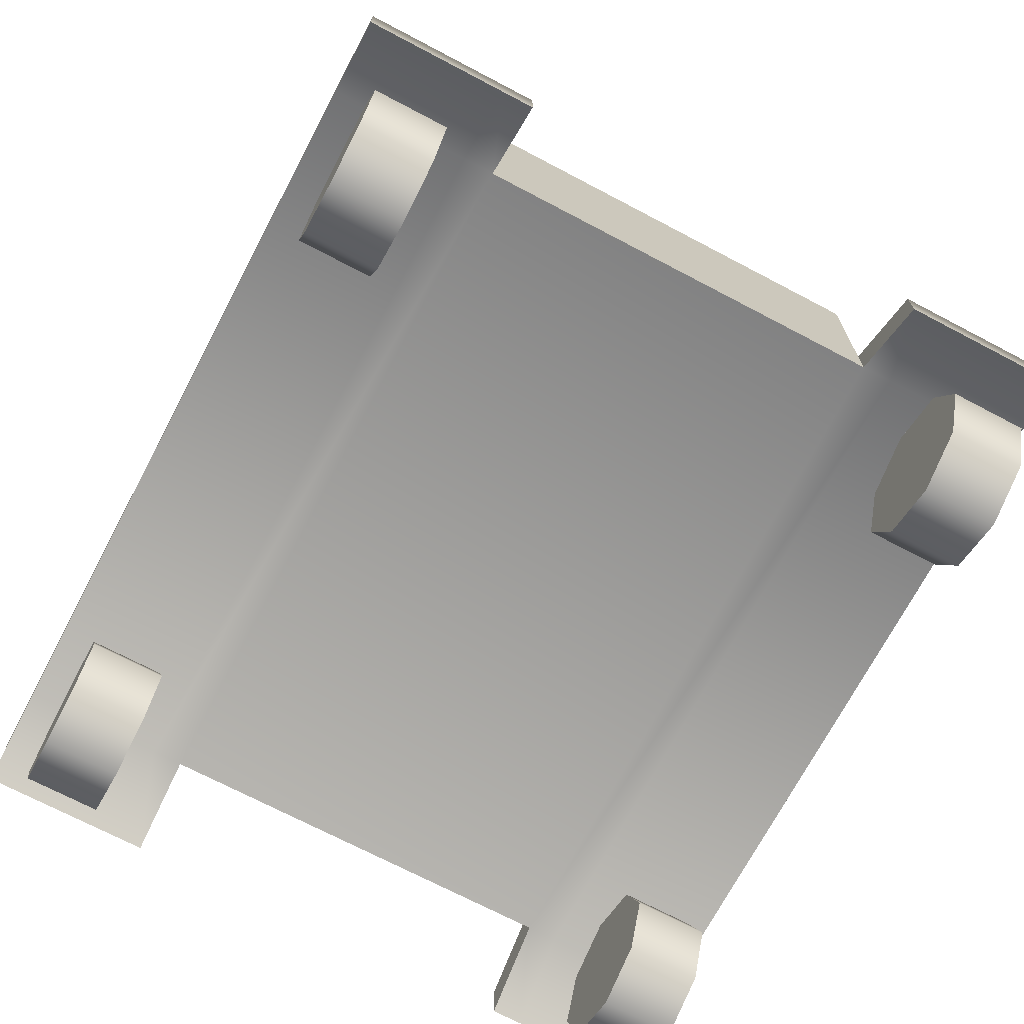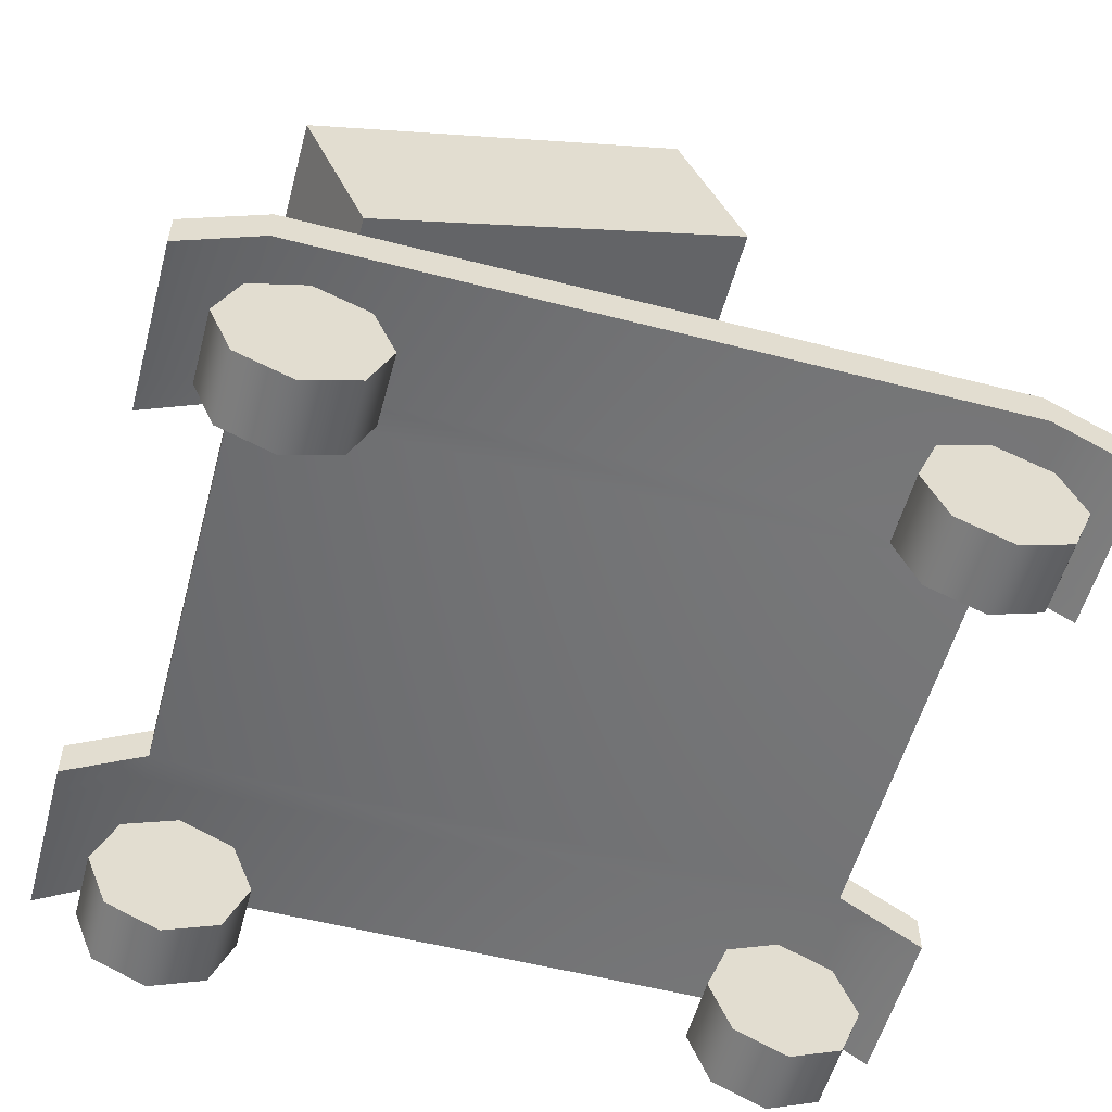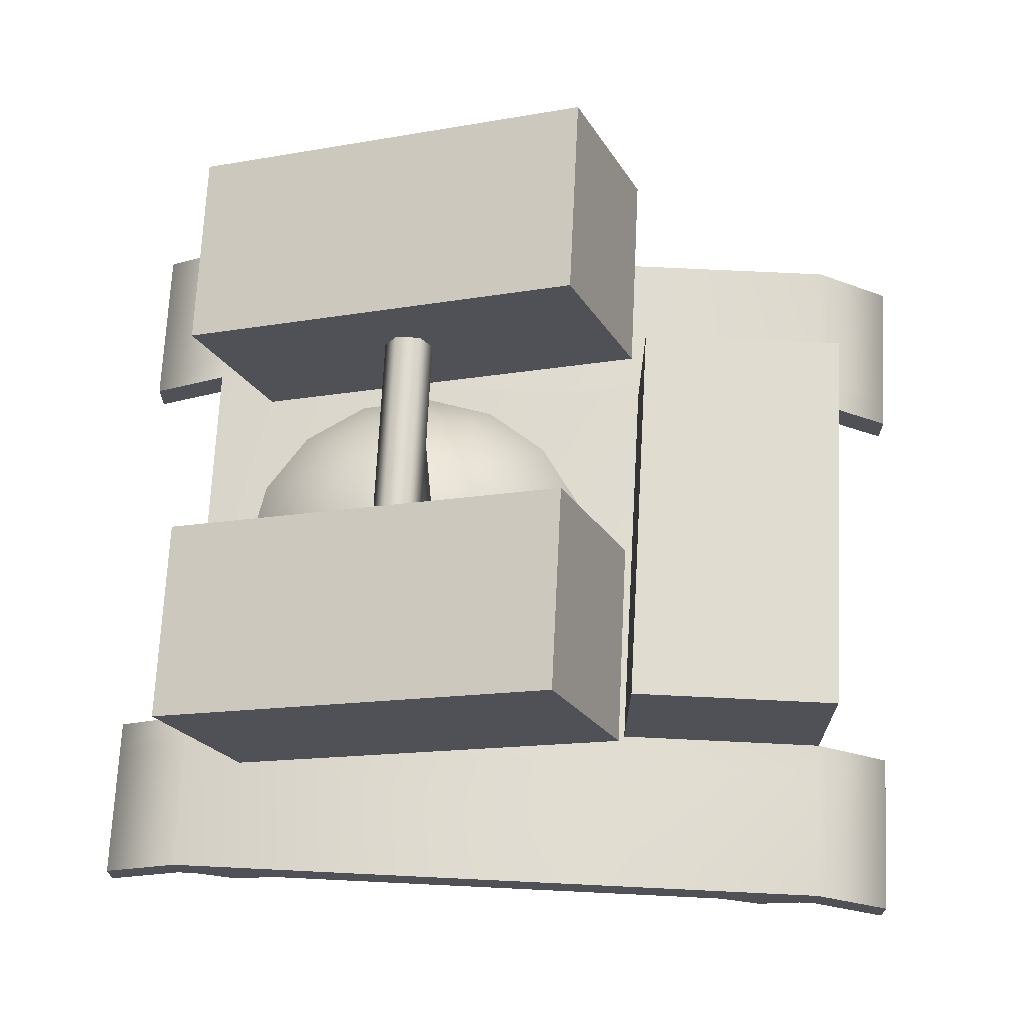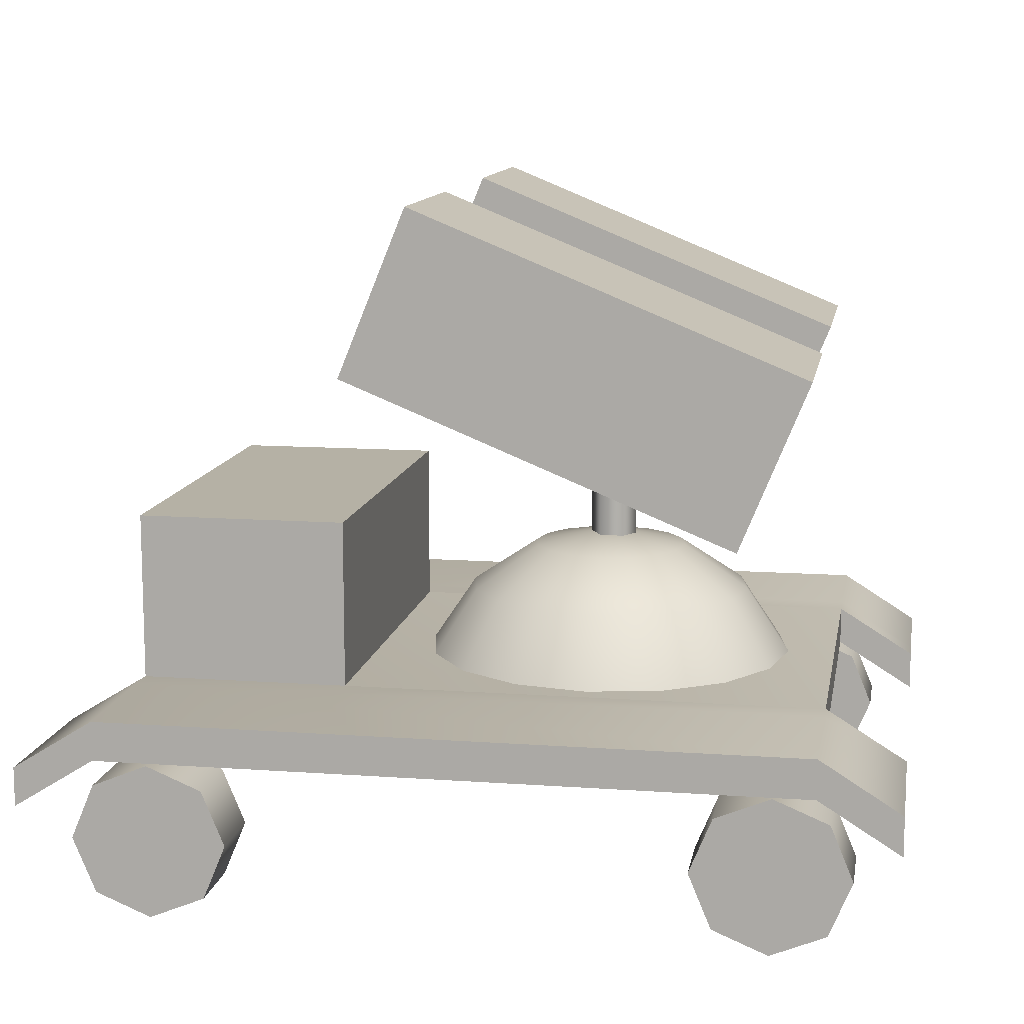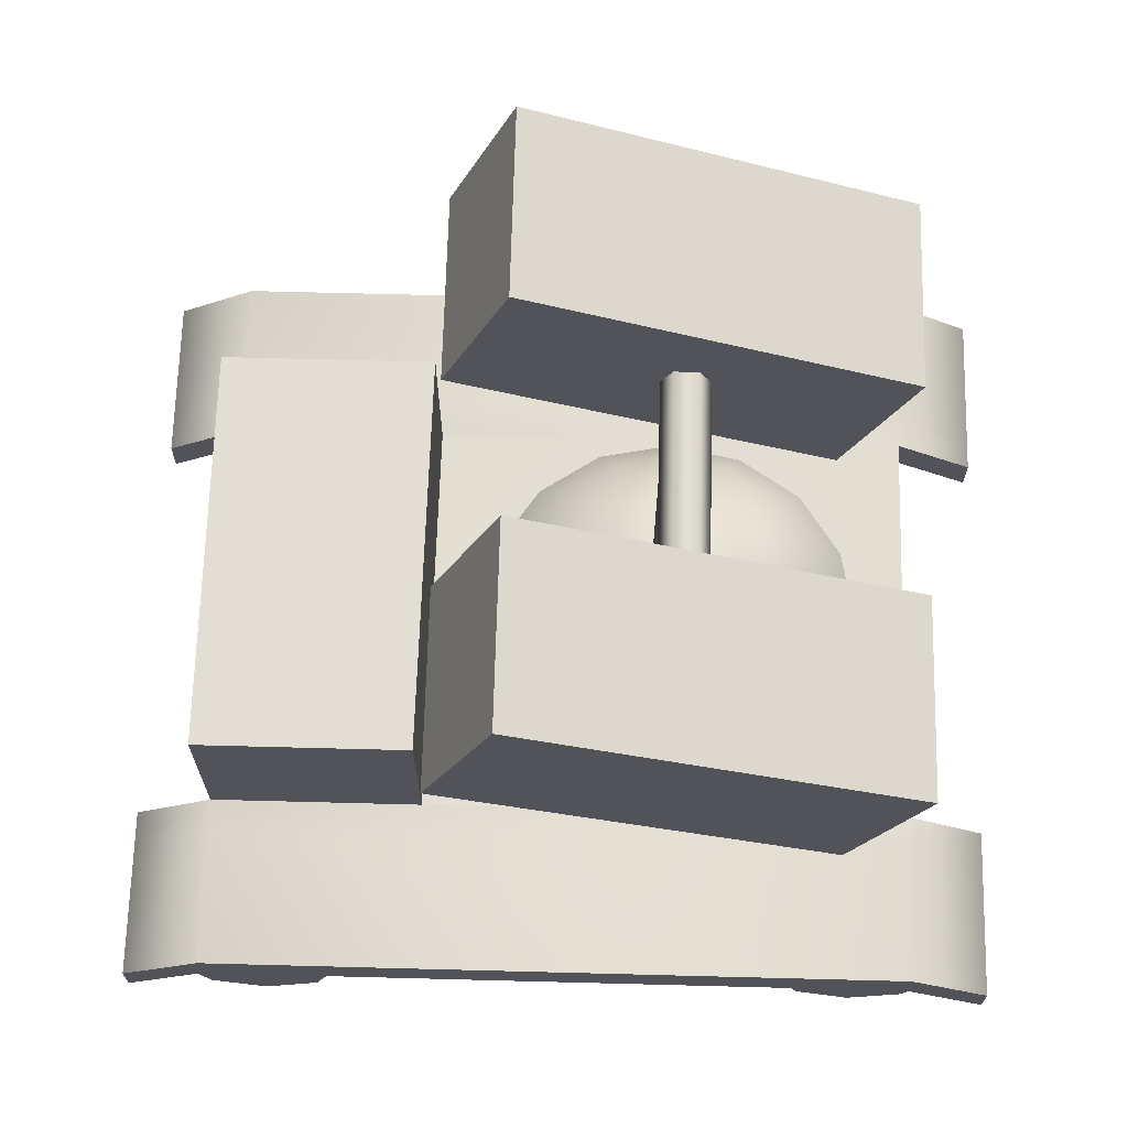
<metadata>
{"format":"obj","ext":"obj","renderer":"f3d","projection":"perspective","resolution":1024,"background":"white","views":[{"elev":-70.9,"azim":-117.8,"up":"+Y"},{"elev":-55.6,"azim":164.9,"up":"+Y"},{"elev":69.5,"azim":-177.2,"up":"+Y"},{"elev":11.8,"azim":9.8,"up":"+Y"},{"elev":67.3,"azim":1.5,"up":"+Y"}]}
</metadata>
<code>
v -0.2465 1.178 0.2157
v -0.09986 1.539 0.2157
v 0.5943 0.8361 0.2157
v 0.741 1.197 0.2157
v 0.5943 0.8361 0.643
v 0.741 1.197 0.643
v -0.2465 1.178 0.643
v -0.09986 1.539 0.643
f 1 2 4 3
f 3 4 6 5
f 5 6 8 7
f 7 8 2 1
f 2 8 6 4
f 7 1 3 5
v -0.2465 1.178 -0.6688
v -0.09986 1.539 -0.6688
v 0.5943 0.8361 -0.6687
v 0.741 1.197 -0.6687
v 0.5943 0.8361 -0.2414
v 0.741 1.197 -0.2414
v -0.2465 1.178 -0.2414
v -0.09986 1.539 -0.2414
f 9 10 12 11
f 11 12 14 13
f 13 14 16 15
f 15 16 10 9
f 10 16 14 12
f 15 9 11 13
v 0.2534 1.194 0.2441
v 0.2534 1.194 -0.2891
v 0.2006 1.194 0.2441
v 0.2006 1.194 0.2441
v 0.2006 1.194 -0.2891
v 0.2006 1.194 -0.2891
v 0.227 1.148 0.2441
v 0.227 1.148 0.2441
v 0.227 1.148 -0.2891
v 0.227 1.148 -0.2891
v 0.2797 1.148 0.2441
v 0.2797 1.148 0.2441
v 0.2797 1.148 -0.2891
v 0.2797 1.148 -0.2891
v 0.3061 1.194 0.2441
v 0.3061 1.194 0.2441
v 0.3061 1.194 -0.2891
v 0.3061 1.194 -0.2891
v 0.2797 1.239 0.2441
v 0.2797 1.239 0.2441
v 0.2797 1.239 -0.2891
v 0.2797 1.239 -0.2891
v 0.227 1.239 0.2441
v 0.227 1.239 0.2441
v 0.227 1.239 -0.2891
v 0.227 1.239 -0.2891
f 17 19 23
f 20 21 25 24
f 22 18 26
f 17 23 27
f 24 25 29 28
f 26 18 30
f 17 27 31
f 28 29 33 32
f 30 18 34
f 17 31 35
f 32 33 37 36
f 34 18 38
f 17 35 39
f 36 37 41 40
f 38 18 42
f 17 39 19
f 40 41 21 20
f 42 18 22
v 0.2534 0.6531 -0.0225
v 0.2534 1.186 -0.0225
v 0.2006 0.6531 -0.0225
v 0.2006 0.6531 -0.0225
v 0.2006 1.186 -0.0225
v 0.2006 1.186 -0.0225
v 0.227 0.6531 -0.06821
v 0.227 0.6531 -0.06821
v 0.227 1.186 -0.06821
v 0.227 1.186 -0.06821
v 0.2797 0.6531 -0.06821
v 0.2797 0.6531 -0.06821
v 0.2797 1.186 -0.06821
v 0.2797 1.186 -0.06821
v 0.3061 0.6531 -0.0225
v 0.3061 0.6531 -0.0225
v 0.3061 1.186 -0.0225
v 0.3061 1.186 -0.0225
v 0.2797 0.6531 0.0232
v 0.2797 0.6531 0.0232
v 0.2797 1.186 0.0232
v 0.2797 1.186 0.0232
v 0.227 0.6531 0.0232
v 0.227 0.6531 0.0232
v 0.227 1.186 0.0232
v 0.227 1.186 0.0232
f 43 45 49
f 46 47 51 50
f 48 44 52
f 43 49 53
f 50 51 55 54
f 52 44 56
f 43 53 57
f 54 55 59 58
f 56 44 60
f 43 57 61
f 58 59 63 62
f 60 44 64
f 43 61 65
f 62 63 67 66
f 64 44 68
f 43 65 45
f 66 67 47 46
f 68 44 48
v -0.1773 0.4554 -0.02248
v 0.2465 0.7385 -0.02248
v -0.145 0.4554 -0.1846
v -0.05315 0.4554 -0.3221
v 0.08431 0.4554 -0.4139
v 0.2465 0.4554 -0.4462
v 0.4086 0.4554 -0.4139
v 0.5461 0.4554 -0.3221
v 0.6379 0.4554 -0.1846
v 0.6702 0.4554 -0.02248
v 0.6379 0.4554 0.1397
v 0.5461 0.4554 0.2771
v 0.4086 0.4554 0.369
v 0.2465 0.4554 0.4012
v 0.08431 0.4554 0.369
v -0.05315 0.4554 0.2771
v -0.145 0.4554 0.1397
v -0.07783 0.6042 -0.02248
v -0.05315 0.6042 -0.1466
v 0.01715 0.6042 -0.2518
v 0.1224 0.6042 -0.3221
v 0.2465 0.6042 -0.3468
v 0.3706 0.6042 -0.3221
v 0.4758 0.6042 -0.2518
v 0.5461 0.6042 -0.1466
v 0.5708 0.6042 -0.02248
v 0.5461 0.6042 0.1016
v 0.4758 0.6042 0.2068
v 0.3706 0.6042 0.2771
v 0.2465 0.6042 0.3018
v 0.1224 0.6042 0.2771
v 0.01715 0.6042 0.2068
v -0.05315 0.6042 0.1016
v 0.07095 0.7036 -0.02248
v 0.08431 0.7036 -0.08965
v 0.1224 0.7036 -0.1466
v 0.1793 0.7036 -0.1846
v 0.2465 0.7036 -0.198
v 0.3136 0.7036 -0.1846
v 0.3706 0.7036 -0.1466
v 0.4086 0.7036 -0.08965
v 0.422 0.7036 -0.02248
v 0.4086 0.7036 0.04468
v 0.3706 0.7036 0.1016
v 0.3136 0.7036 0.1397
v 0.2465 0.7036 0.153
v 0.1793 0.7036 0.1397
v 0.1224 0.7036 0.1016
v 0.08431 0.7036 0.04468
f 69 86 87 71
f 71 87 88 72
f 72 88 89 73
f 73 89 90 74
f 74 90 91 75
f 75 91 92 76
f 76 92 93 77
f 77 93 94 78
f 78 94 95 79
f 79 95 96 80
f 80 96 97 81
f 81 97 98 82
f 82 98 99 83
f 83 99 100 84
f 84 100 101 85
f 85 101 86 69
f 86 102 103 87
f 87 103 104 88
f 88 104 105 89
f 89 105 106 90
f 90 106 107 91
f 91 107 108 92
f 92 108 109 93
f 93 109 110 94
f 94 110 111 95
f 95 111 112 96
f 96 112 113 97
f 97 113 114 98
f 98 114 115 99
f 99 115 116 100
f 100 116 117 101
f 101 117 102 86
f 103 102 70
f 104 103 70
f 105 104 70
f 106 105 70
f 107 106 70
f 108 107 70
f 109 108 70
f 110 109 70
f 111 110 70
f 112 111 70
f 113 112 70
f 114 113 70
f 115 114 70
f 116 115 70
f 117 116 70
f 102 117 70
v -0.7554 0.3669 0.4388
v -0.7554 0.4533 0.4388
v -0.7554 0.3669 -0.4613
v -0.7554 0.4533 -0.4613
v 0.7778 0.3669 -0.4613
v 0.7778 0.4533 -0.4613
v 0.7778 0.3669 0.4388
v 0.7778 0.4533 0.4388
v -0.7554 0.3684 -0.5283
v -0.7554 0.4548 -0.5283
v 0.7778 0.3684 -0.5283
v 0.7778 0.4548 -0.5283
v -0.7554 0.3684 0.5058
v -0.7554 0.4548 0.5058
v 0.7778 0.3684 0.5058
v 0.7778 0.4548 0.5058
v -0.7554 0.3684 -0.8288
v -0.7554 0.4548 -0.8288
v 0.7778 0.3684 -0.8288
v 0.7778 0.4548 -0.8288
v -0.7554 0.3684 0.8063
v -0.7554 0.4548 0.8063
v 0.7778 0.3684 0.8063
v 0.7778 0.4548 0.8063
v 0.9548 0.2575 -0.4613
v 0.9548 0.3439 -0.4613
v 0.9548 0.2575 -0.5283
v 0.9548 0.3439 -0.5283
v 0.9548 0.2575 -0.8288
v 0.9548 0.3439 -0.8288
v -0.9324 0.2575 -0.4613
v -0.9324 0.3439 -0.4613
v -0.9324 0.2575 -0.5283
v -0.9324 0.3439 -0.5283
v -0.9324 0.2575 -0.8288
v -0.9324 0.3439 -0.8288
v -0.9324 0.2575 0.4388
v -0.9324 0.3439 0.4388
v -0.9324 0.2575 0.5058
v -0.9324 0.3439 0.5058
v -0.9324 0.2575 0.8063
v -0.9324 0.3439 0.8063
v 0.9548 0.2575 0.4388
v 0.9548 0.3439 0.4388
v 0.9548 0.2575 0.5058
v 0.9548 0.3439 0.5058
v 0.9548 0.2575 0.8063
v 0.9548 0.3439 0.8063
v -0.2902 0.4533 0.4388
v -0.2836 0.4533 -0.4613
v -0.7554 0.8263 0.4388
v -0.7554 0.8263 -0.4613
v -0.2902 0.8263 0.4388
v -0.2836 0.8263 -0.4613
f 118 119 121 120
f 134 135 137 136
f 122 123 125 124
f 140 141 139 138
f 168 170 171 169
f 124 118 120 122
f 120 126 128 122
f 142 144 145 143
f 123 129 127 121 167
f 149 151 150 148
f 124 132 130 118
f 154 156 157 155
f 119 131 133 125 166
f 161 163 162 160
f 126 134 136 128
f 144 146 147 145
f 129 137 135 127
f 151 153 152 150
f 132 140 138 130
f 156 158 159 157
f 131 139 141 133
f 163 165 164 162
f 122 142 143 123
f 123 143 145 129
f 128 144 142 122
f 129 145 147 137
f 137 147 146 136
f 136 146 144 128
f 121 149 148 120
f 120 148 150 126
f 127 151 149 121
f 126 150 152 134
f 134 152 153 135
f 135 153 151 127
f 118 154 155 119
f 119 155 157 131
f 130 156 154 118
f 131 157 159 139
f 139 159 158 138
f 138 158 156 130
f 125 161 160 124
f 124 160 162 132
f 133 163 161 125
f 132 162 164 140
f 140 164 165 141
f 141 165 163 133
f 166 125 123 167
f 119 168 169 121
f 121 169 171 167
f 167 171 170 166
f 166 170 168 119
v -0.6578 0.1704 0.5839
v -0.6578 0.1704 0.7444
v -0.6578 0.3422 0.5839
v -0.6578 0.3422 0.5839
v -0.6578 0.3422 0.7444
v -0.6578 0.3422 0.7444
v -0.5364 0.2919 0.5839
v -0.5364 0.2919 0.5839
v -0.5364 0.2919 0.7444
v -0.5364 0.2919 0.7444
v -0.486 0.1704 0.5839
v -0.486 0.1704 0.5839
v -0.486 0.1704 0.7444
v -0.486 0.1704 0.7444
v -0.5364 0.0489 0.5839
v -0.5364 0.0489 0.5839
v -0.5364 0.0489 0.7444
v -0.5364 0.0489 0.7444
v -0.6578 -0.001419 0.5839
v -0.6578 -0.001419 0.5839
v -0.6578 -0.001419 0.7444
v -0.6578 -0.001419 0.7444
v -0.7793 0.0489 0.5839
v -0.7793 0.0489 0.5839
v -0.7793 0.0489 0.7444
v -0.7793 0.0489 0.7444
v -0.8296 0.1704 0.5839
v -0.8296 0.1704 0.5839
v -0.8296 0.1704 0.7444
v -0.8296 0.1704 0.7444
v -0.7793 0.2919 0.5839
v -0.7793 0.2919 0.5839
v -0.7793 0.2919 0.7444
v -0.7793 0.2919 0.7444
f 172 174 178
f 175 176 180 179
f 177 173 181
f 172 178 182
f 179 180 184 183
f 181 173 185
f 172 182 186
f 183 184 188 187
f 185 173 189
f 172 186 190
f 187 188 192 191
f 189 173 193
f 172 190 194
f 191 192 196 195
f 193 173 197
f 172 194 198
f 195 196 200 199
f 197 173 201
f 172 198 202
f 199 200 204 203
f 201 173 205
f 172 202 174
f 203 204 176 175
f 205 173 177
v -0.6578 0.1704 -0.7618
v -0.6578 0.1704 -0.6013
v -0.6578 0.3422 -0.7618
v -0.6578 0.3422 -0.7618
v -0.6578 0.3422 -0.6013
v -0.6578 0.3422 -0.6013
v -0.5364 0.2919 -0.7618
v -0.5364 0.2919 -0.7618
v -0.5364 0.2919 -0.6013
v -0.5364 0.2919 -0.6013
v -0.486 0.1704 -0.7618
v -0.486 0.1704 -0.7618
v -0.486 0.1704 -0.6013
v -0.486 0.1704 -0.6013
v -0.5364 0.0489 -0.7618
v -0.5364 0.0489 -0.7618
v -0.5364 0.0489 -0.6013
v -0.5364 0.0489 -0.6013
v -0.6578 -0.001419 -0.7618
v -0.6578 -0.001419 -0.7618
v -0.6578 -0.001419 -0.6013
v -0.6578 -0.001419 -0.6013
v -0.7793 0.0489 -0.7618
v -0.7793 0.0489 -0.7618
v -0.7793 0.0489 -0.6013
v -0.7793 0.0489 -0.6013
v -0.8296 0.1704 -0.7618
v -0.8296 0.1704 -0.7618
v -0.8296 0.1704 -0.6013
v -0.8296 0.1704 -0.6013
v -0.7793 0.2919 -0.7618
v -0.7793 0.2919 -0.7618
v -0.7793 0.2919 -0.6013
v -0.7793 0.2919 -0.6013
f 206 208 212
f 209 210 214 213
f 211 207 215
f 206 212 216
f 213 214 218 217
f 215 207 219
f 206 216 220
f 217 218 222 221
f 219 207 223
f 206 220 224
f 221 222 226 225
f 223 207 227
f 206 224 228
f 225 226 230 229
f 227 207 231
f 206 228 232
f 229 230 234 233
f 231 207 235
f 206 232 236
f 233 234 238 237
f 235 207 239
f 206 236 208
f 237 238 210 209
f 239 207 211
v 0.6838 0.1704 -0.7618
v 0.6838 0.1704 -0.6013
v 0.6838 0.3422 -0.7618
v 0.6838 0.3422 -0.7618
v 0.6838 0.3422 -0.6013
v 0.6838 0.3422 -0.6013
v 0.8052 0.2919 -0.7618
v 0.8052 0.2919 -0.7618
v 0.8052 0.2919 -0.6013
v 0.8052 0.2919 -0.6013
v 0.8556 0.1704 -0.7618
v 0.8556 0.1704 -0.7618
v 0.8556 0.1704 -0.6013
v 0.8556 0.1704 -0.6013
v 0.8052 0.0489 -0.7618
v 0.8052 0.0489 -0.7618
v 0.8052 0.0489 -0.6013
v 0.8052 0.0489 -0.6013
v 0.6838 -0.001419 -0.7618
v 0.6838 -0.001419 -0.7618
v 0.6838 -0.001419 -0.6013
v 0.6838 -0.001419 -0.6013
v 0.5623 0.0489 -0.7618
v 0.5623 0.0489 -0.7618
v 0.5623 0.0489 -0.6013
v 0.5623 0.0489 -0.6013
v 0.512 0.1704 -0.7618
v 0.512 0.1704 -0.7618
v 0.512 0.1704 -0.6013
v 0.512 0.1704 -0.6013
v 0.5623 0.2919 -0.7618
v 0.5623 0.2919 -0.7618
v 0.5623 0.2919 -0.6013
v 0.5623 0.2919 -0.6013
f 240 242 246
f 243 244 248 247
f 245 241 249
f 240 246 250
f 247 248 252 251
f 249 241 253
f 240 250 254
f 251 252 256 255
f 253 241 257
f 240 254 258
f 255 256 260 259
f 257 241 261
f 240 258 262
f 259 260 264 263
f 261 241 265
f 240 262 266
f 263 264 268 267
f 265 241 269
f 240 266 270
f 267 268 272 271
f 269 241 273
f 240 270 242
f 271 272 244 243
f 273 241 245
v 0.6838 0.1704 0.5753
v 0.6838 0.1704 0.7358
v 0.6838 0.3422 0.5753
v 0.6838 0.3422 0.5753
v 0.6838 0.3422 0.7358
v 0.6838 0.3422 0.7358
v 0.8052 0.2919 0.5753
v 0.8052 0.2919 0.5753
v 0.8052 0.2919 0.7358
v 0.8052 0.2919 0.7358
v 0.8556 0.1704 0.5753
v 0.8556 0.1704 0.5753
v 0.8556 0.1704 0.7358
v 0.8556 0.1704 0.7358
v 0.8052 0.0489 0.5753
v 0.8052 0.0489 0.5753
v 0.8052 0.0489 0.7358
v 0.8052 0.0489 0.7358
v 0.6838 -0.001419 0.5753
v 0.6838 -0.001419 0.5753
v 0.6838 -0.001419 0.7358
v 0.6838 -0.001419 0.7358
v 0.5623 0.0489 0.5753
v 0.5623 0.0489 0.5753
v 0.5623 0.0489 0.7358
v 0.5623 0.0489 0.7358
v 0.512 0.1704 0.5753
v 0.512 0.1704 0.5753
v 0.512 0.1704 0.7358
v 0.512 0.1704 0.7358
v 0.5623 0.2919 0.5753
v 0.5623 0.2919 0.5753
v 0.5623 0.2919 0.7358
v 0.5623 0.2919 0.7358
f 274 276 280
f 277 278 282 281
f 279 275 283
f 274 280 284
f 281 282 286 285
f 283 275 287
f 274 284 288
f 285 286 290 289
f 287 275 291
f 274 288 292
f 289 290 294 293
f 291 275 295
f 274 292 296
f 293 294 298 297
f 295 275 299
f 274 296 300
f 297 298 302 301
f 299 275 303
f 274 300 304
f 301 302 306 305
f 303 275 307
f 274 304 276
f 305 306 278 277
f 307 275 279

</code>
